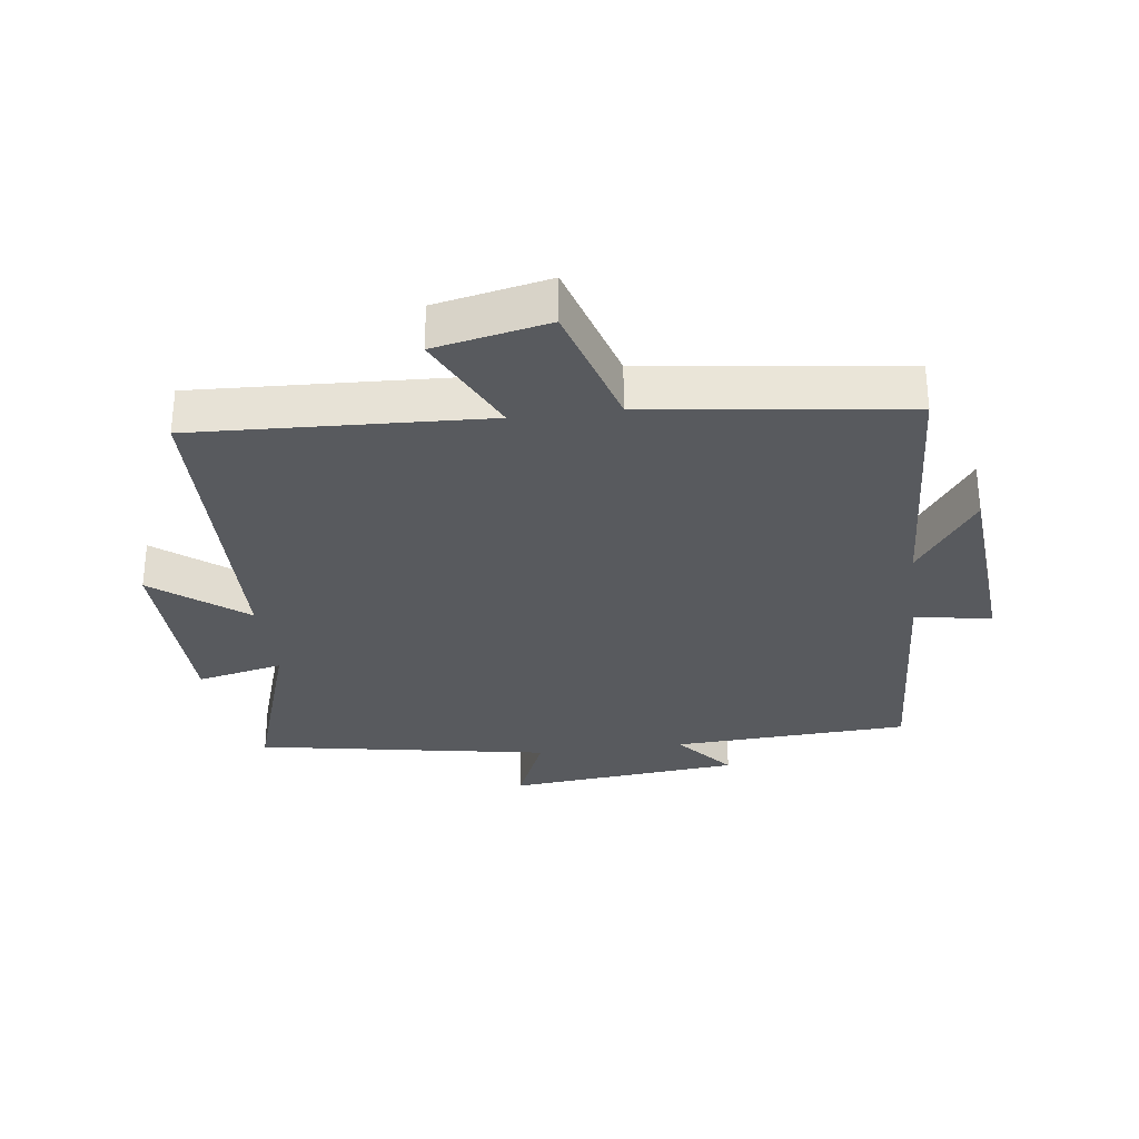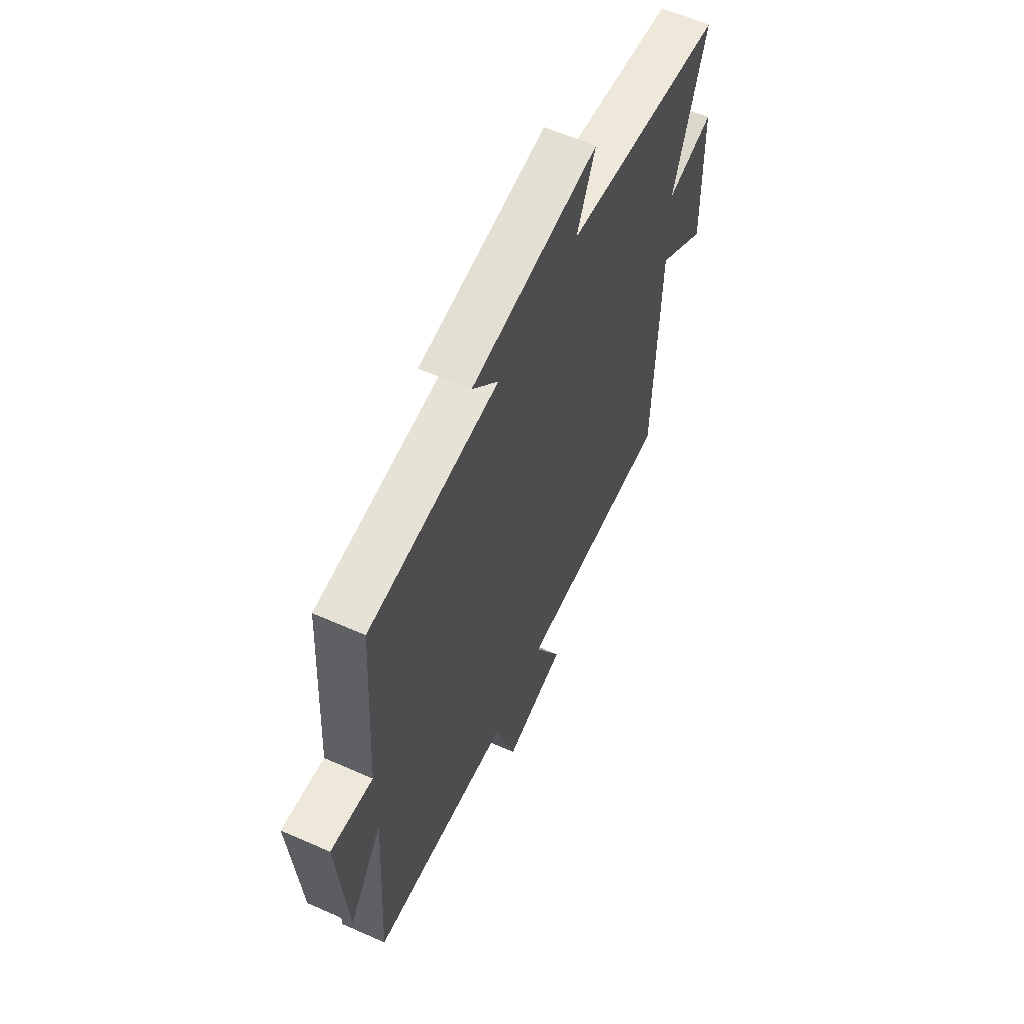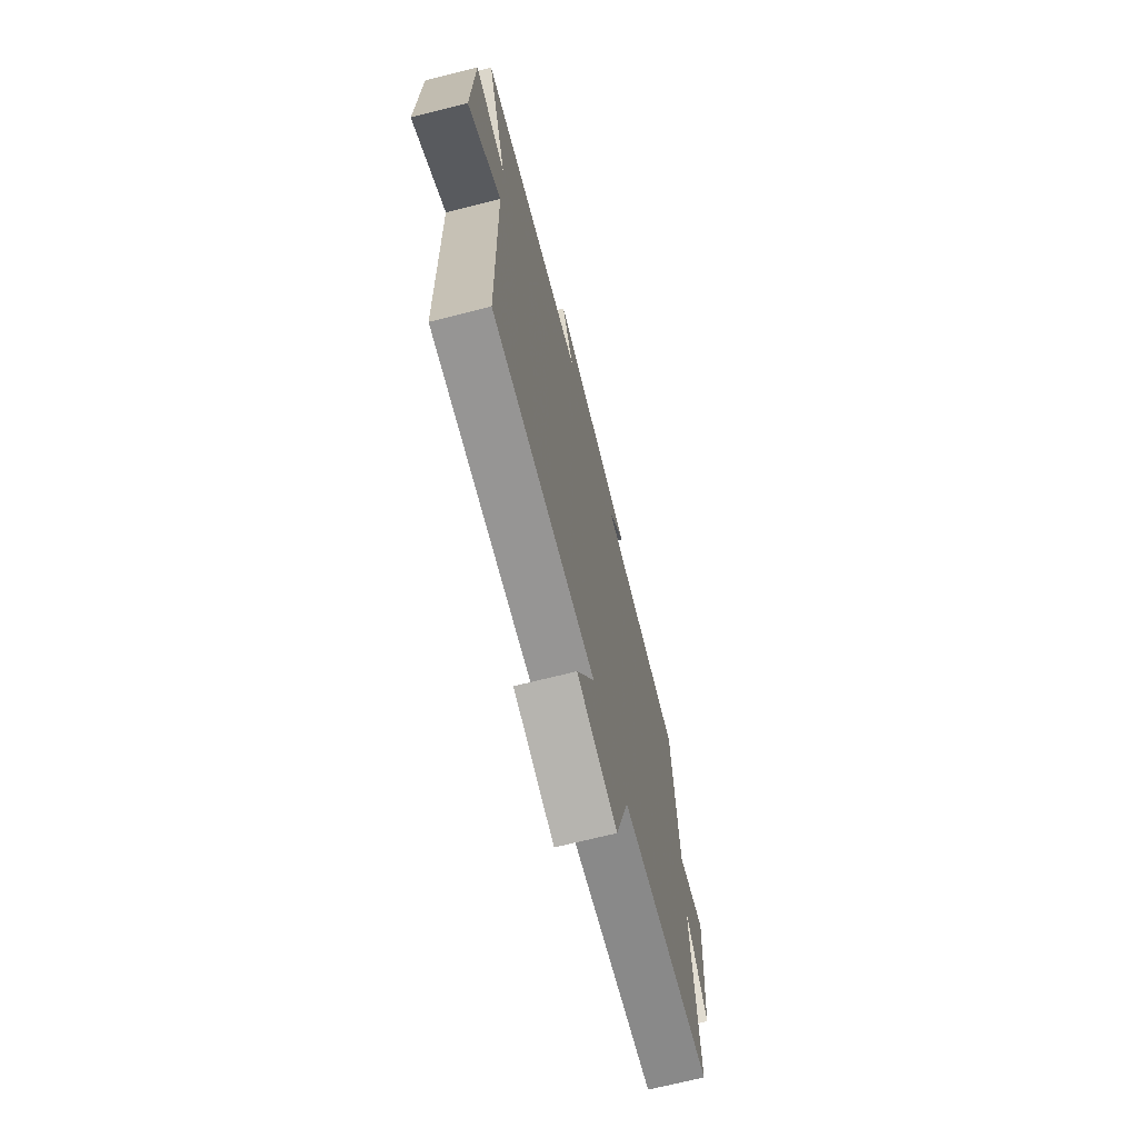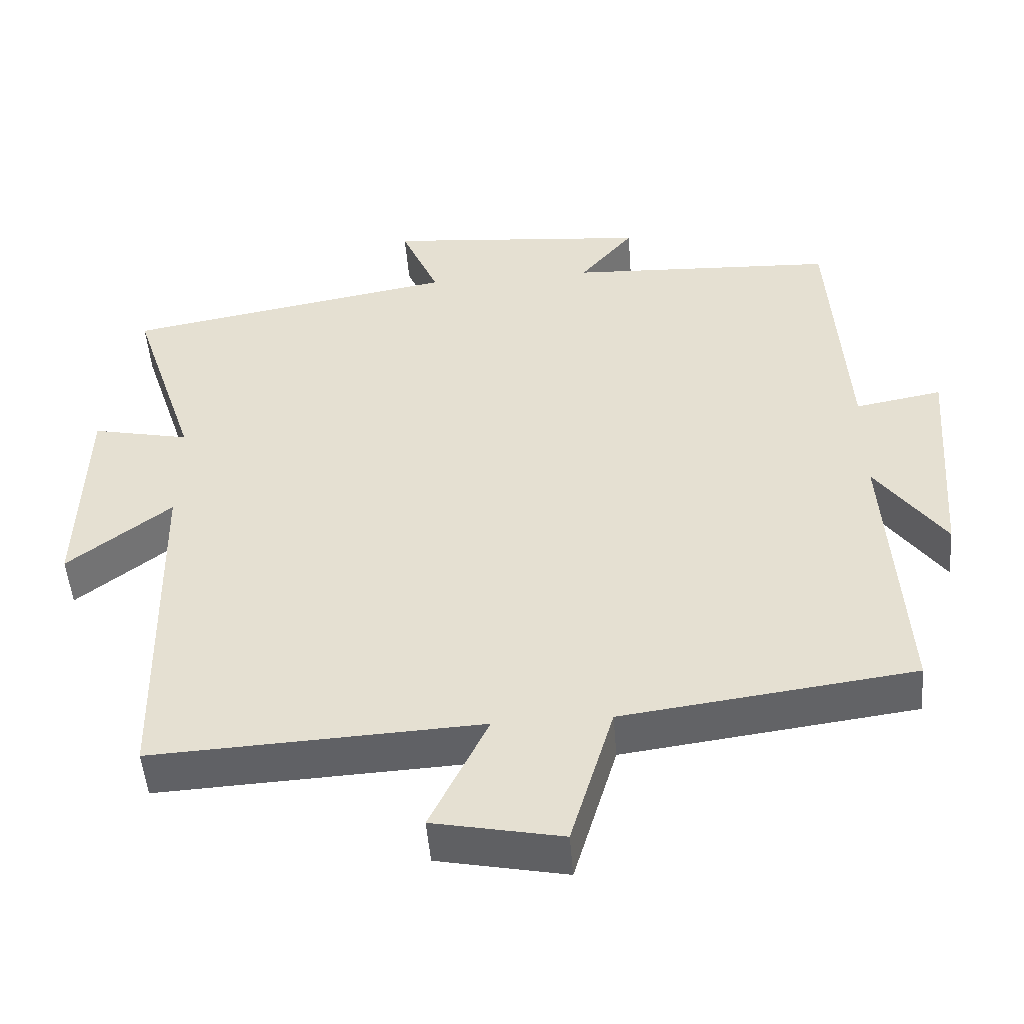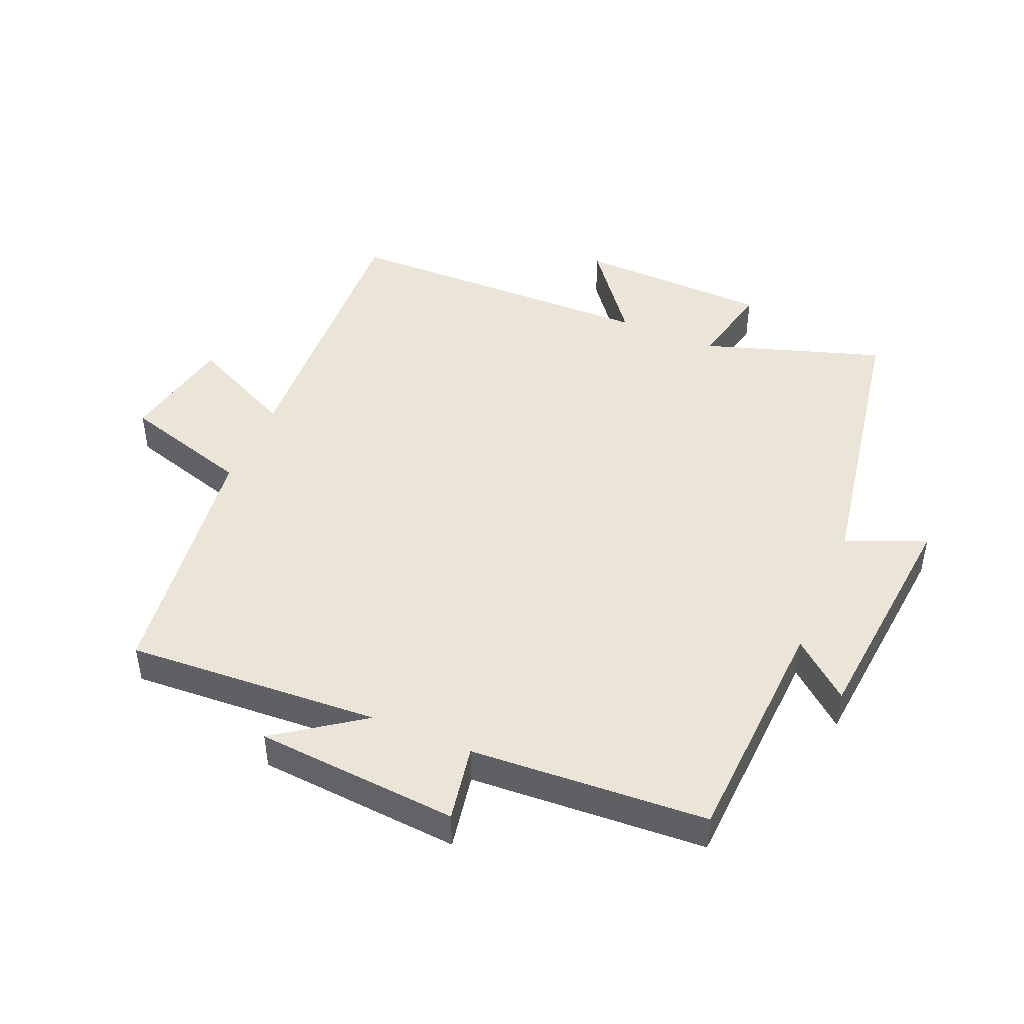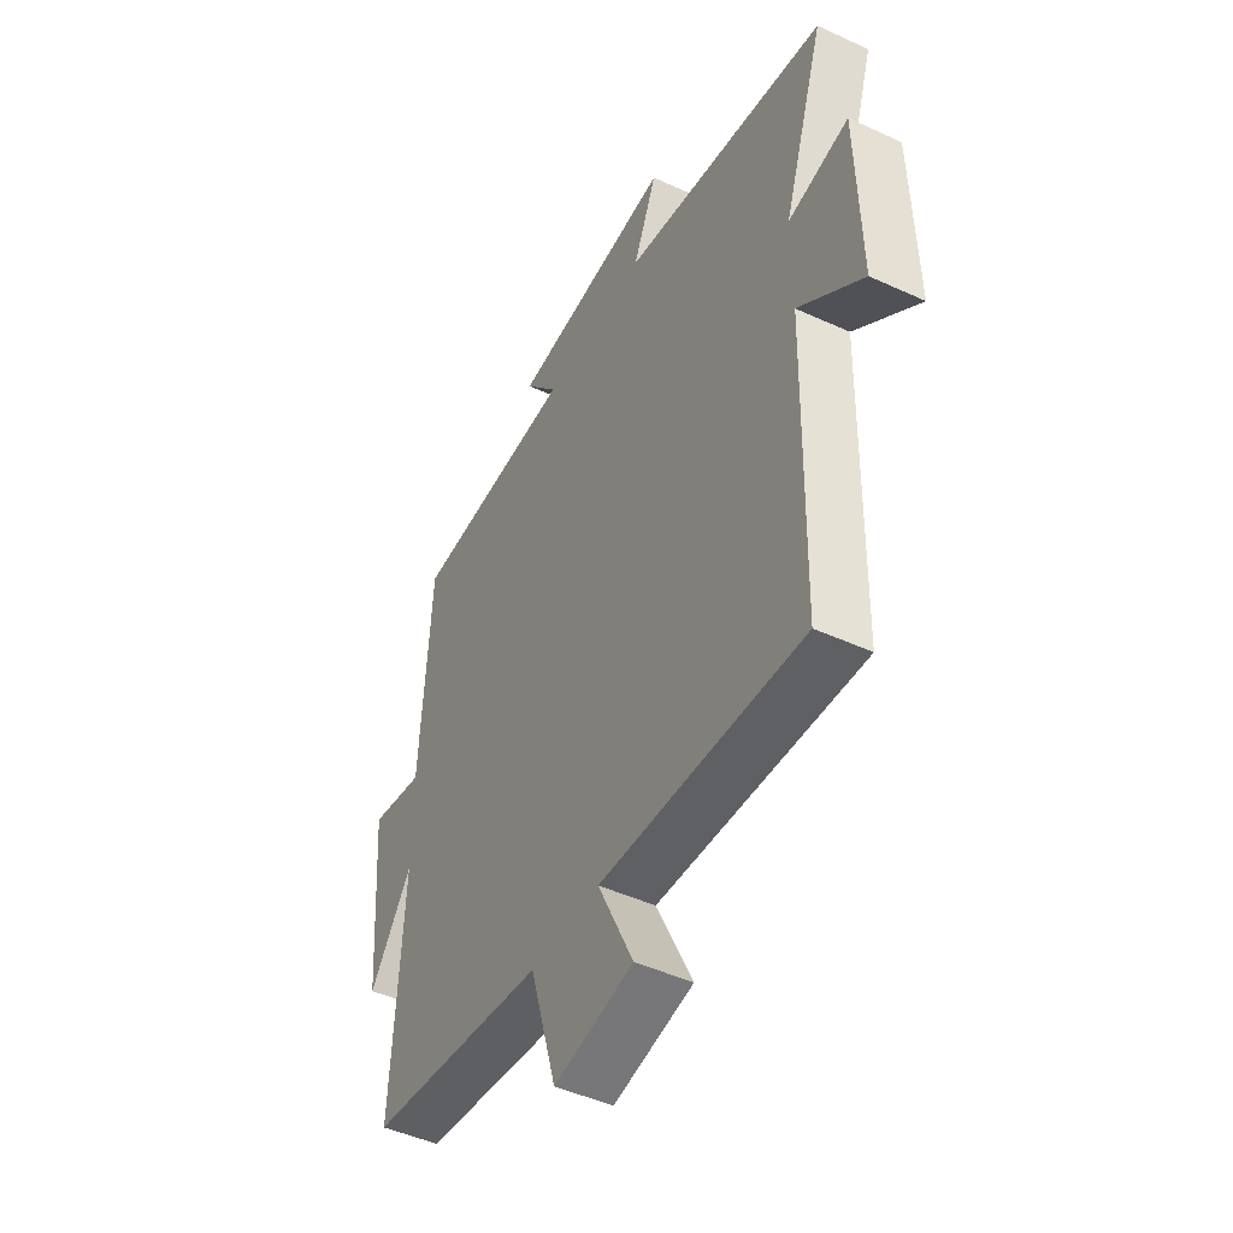
<metadata>
{"format":"obj","ext":"obj","renderer":"f3d","projection":"perspective","resolution":1024,"background":"white","views":[{"elev":-30.8,"azim":-172.5,"up":"+Y"},{"elev":60.5,"azim":-65.6,"up":"+Z"},{"elev":-70.2,"azim":104.1,"up":"+Z"},{"elev":-49.8,"azim":-175.5,"up":"+Z"},{"elev":46.0,"azim":-66.9,"up":"+Y"},{"elev":-46.7,"azim":62.4,"up":"+Z"}]}
</metadata>
<code>
v -0.477 0.07 0.482
v -0.106 0.07 0.5
v -0.181 0.07 0.59
v 0.185 0.07 0.624
v 0.132 0.07 0.5
v 0.592 0.07 0.418
v 0.5 0.07 0.138
v 0.635 0.07 0.167
v 0.643 0.07 -0.135
v 0.5 0.07 -0.024
v 0.49 0.07 -0.523
v 0.036 0.07 -0.5
v 0.116 0.07 -0.666
v -0.062 0.07 -0.702
v -0.122 0.07 -0.5
v -0.524 0.07 -0.447
v -0.5 0.07 -0.05
v -0.596 0.07 -0.184
v -0.62 0.07 0.134
v -0.5 0.07 0.112
v -0.477 0 0.482
v -0.106 0 0.5
v -0.181 0 0.59
v 0.185 0 0.624
v 0.132 0 0.5
v 0.592 0 0.418
v 0.5 0 0.138
v 0.635 0 0.167
v 0.643 0 -0.135
v 0.5 0 -0.024
v 0.49 0 -0.523
v 0.036 0 -0.5
v 0.116 0 -0.666
v -0.062 0 -0.702
v -0.122 0 -0.5
v -0.524 0 -0.447
v -0.5 0 -0.05
v -0.596 0 -0.184
v -0.62 0 0.134
v -0.5 0 0.112
f 17 18 19 20
f 17 20 1 2
f 15 16 17 2
f 12 13 14 15
f 12 15 2
f 10 11 12 2
f 7 8 9 10
f 7 10 2 3
f 5 6 7
f 5 7 3
f 3 4 5
f 40 39 38 37
f 22 21 40 37
f 22 37 36 35
f 35 34 33 32
f 22 35 32
f 22 32 31 30
f 30 29 28 27
f 23 22 30 27
f 27 26 25
f 23 27 25
f 25 24 23
f 1 21 22 2
f 2 22 23 3
f 3 23 24 4
f 4 24 25 5
f 5 25 26 6
f 6 26 27 7
f 7 27 28 8
f 8 28 29 9
f 9 29 30 10
f 10 30 31 11
f 11 31 32 12
f 12 32 33 13
f 13 33 34 14
f 14 34 35 15
f 15 35 36 16
f 16 36 37 17
f 17 37 38 18
f 18 38 39 19
f 19 39 40 20
f 20 40 21 1

</code>
